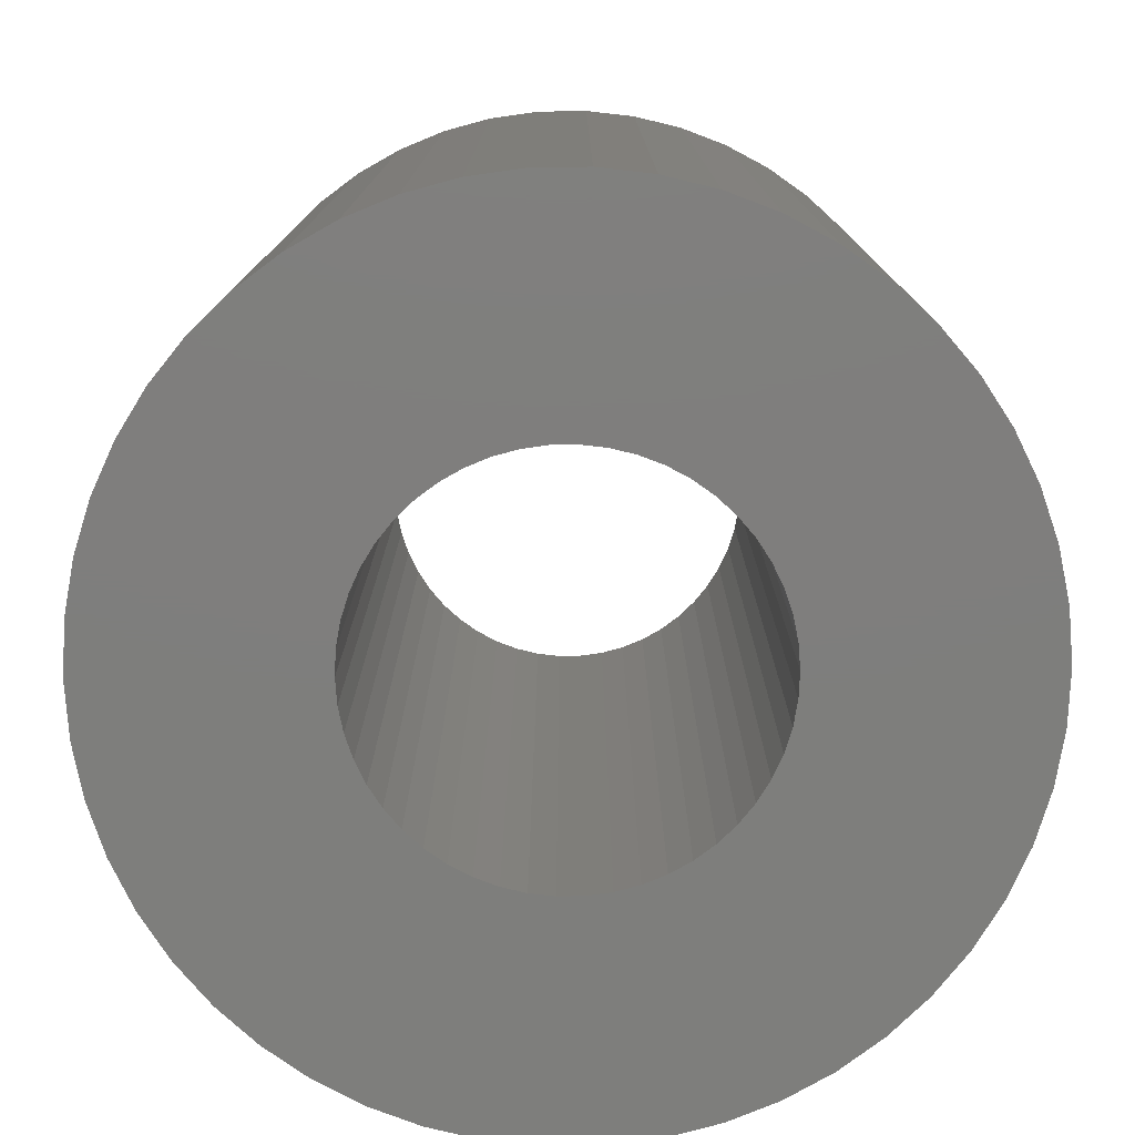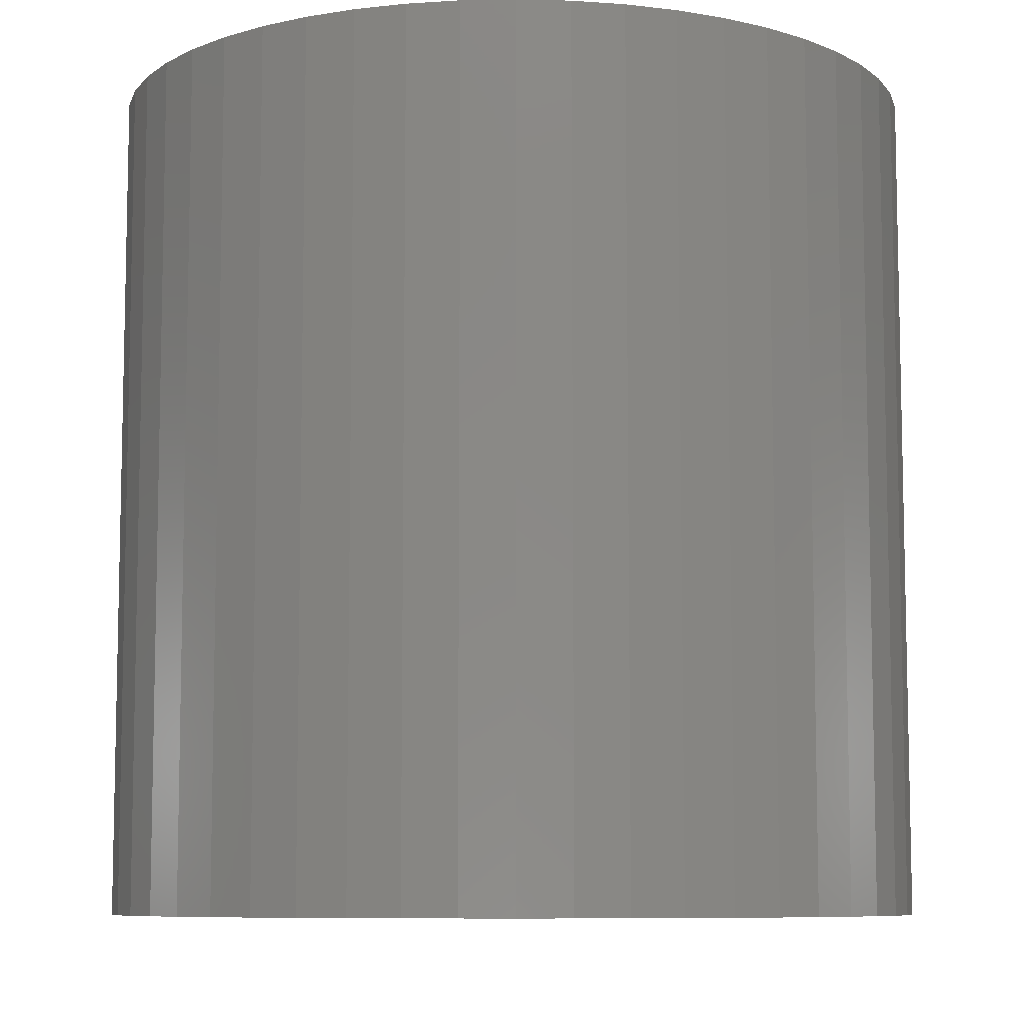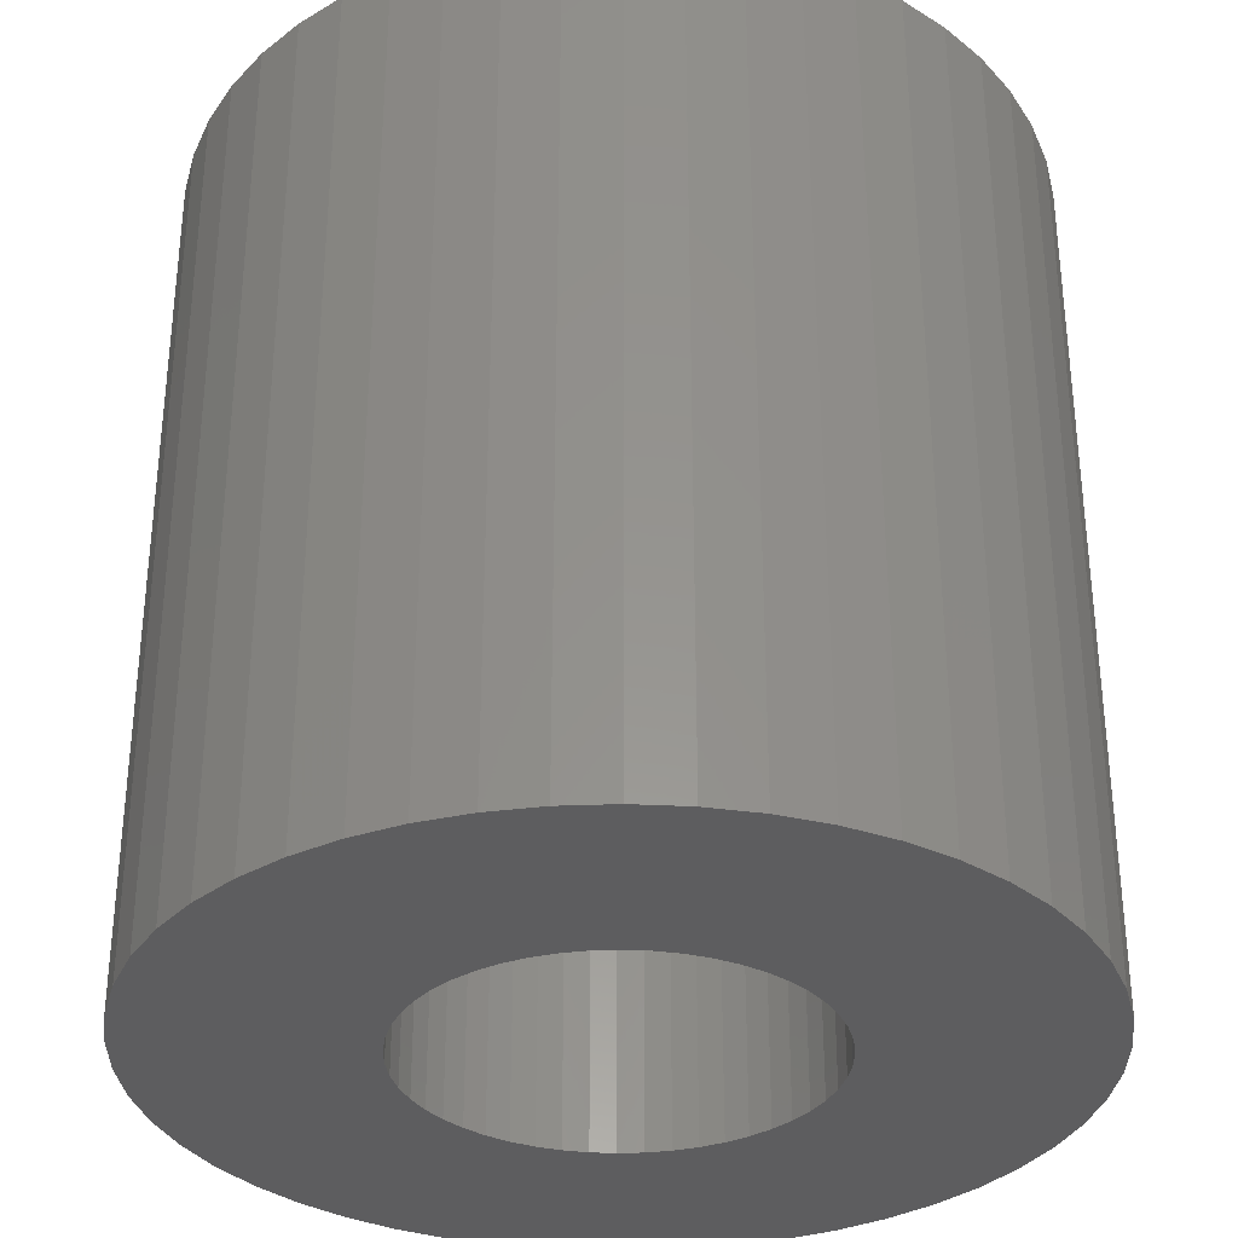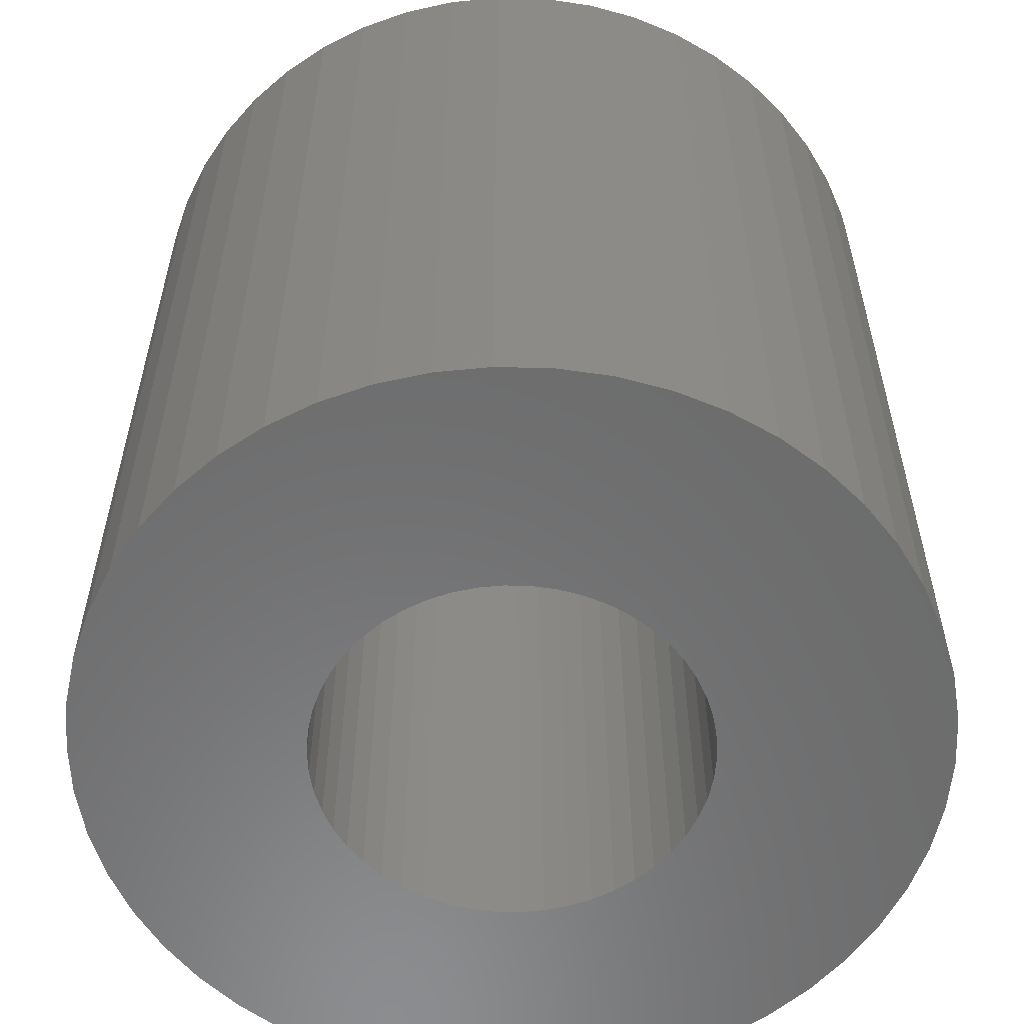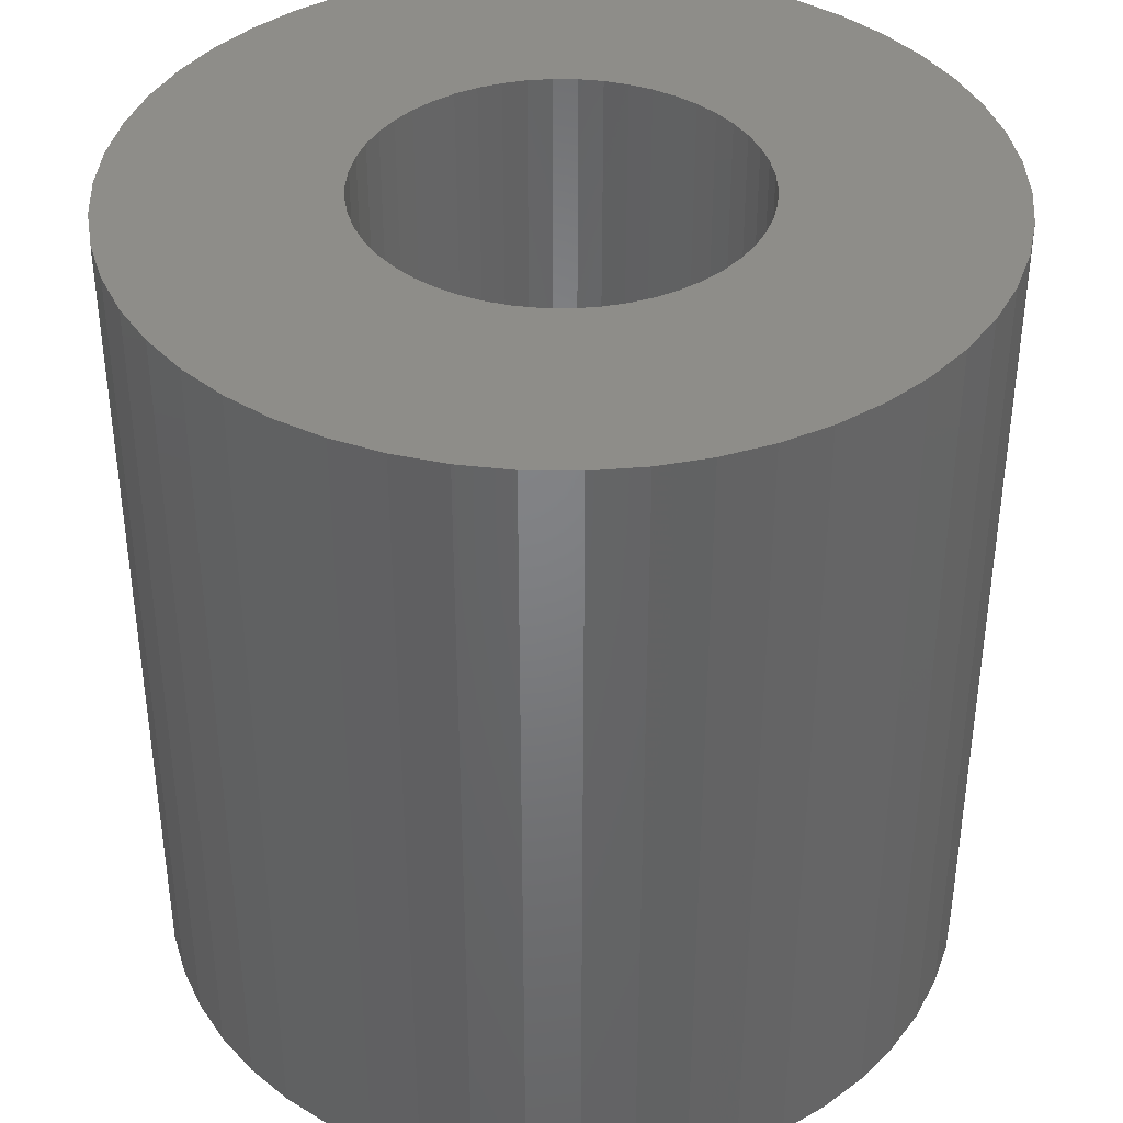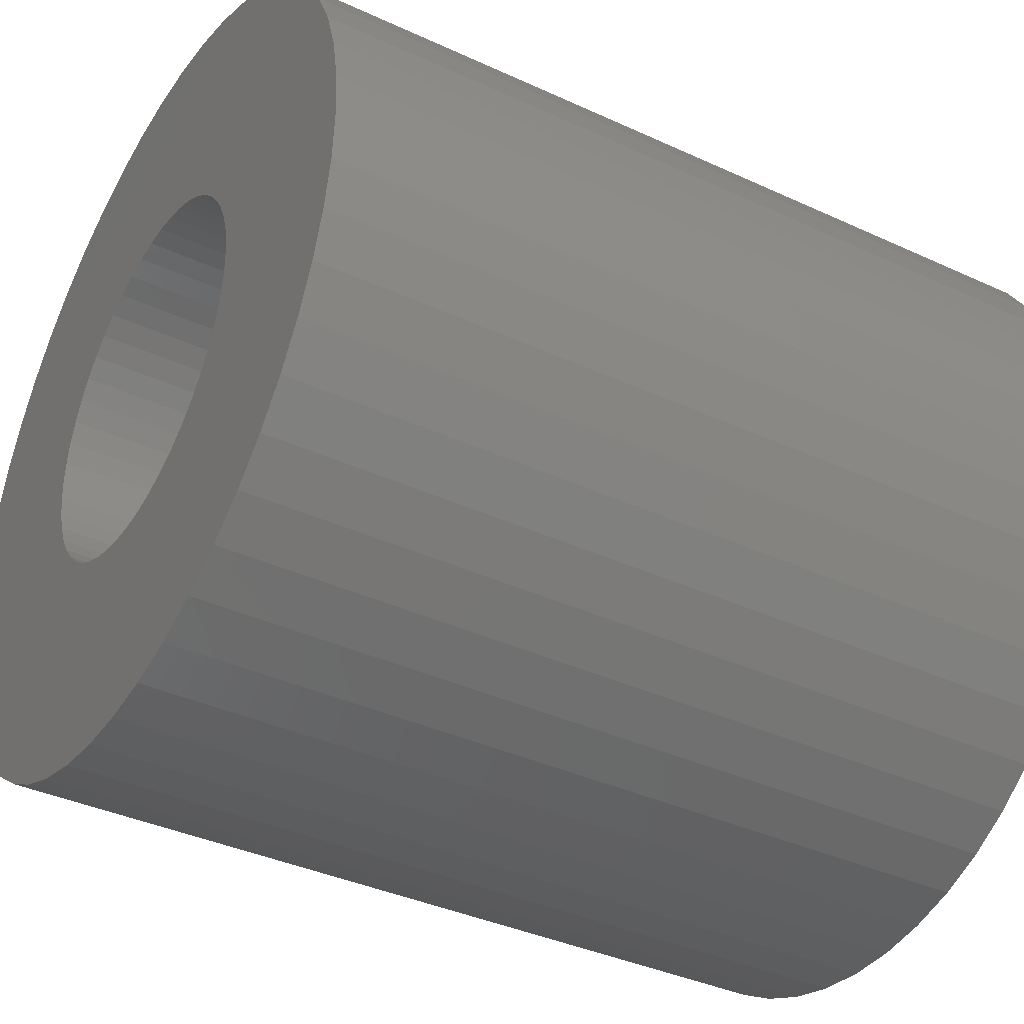
<metadata>
{"format":"stl","ext":"stl","renderer":"f3d","projection":"perspective","resolution":1024,"background":"white","views":[{"elev":-78.1,"azim":-35.2,"up":"+Z"},{"elev":-8.2,"azim":132.7,"up":"+Z"},{"elev":-33.1,"azim":-11.3,"up":"+Z"},{"elev":-57.7,"azim":142.6,"up":"+Z"},{"elev":39.0,"azim":-178.9,"up":"+Z"},{"elev":-37.7,"azim":59.4,"up":"+Y"}]}
</metadata>
<code>
# stl→obj: 200 verts, 400 faces
v 19.5 0 20
v 19.35 2.444 -20
v 19.35 2.444 20
v 19.5 0 -20
v -19.5 0 -20
v -19.35 2.444 20
v -19.35 2.444 -20
v -19.5 0 20
v 1.224 19.46 -20
v -1.224 19.46 20
v 1.224 19.46 20
v -1.224 19.46 -20
v -1.224 -19.46 -20
v 1.224 -19.46 20
v -1.224 -19.46 20
v 1.224 -19.46 -20
v 14.21 13.35 -20
v 12.43 15.03 20
v 14.21 13.35 20
v 12.43 15.03 -20
v -12.43 15.03 -20
v -14.21 13.35 20
v -12.43 15.03 20
v -14.21 13.35 -20
v -6.026 18.55 -20
v -8.303 17.64 20
v -6.026 18.55 20
v -8.303 17.64 -20
v 18.13 7.178 20
v 17.09 9.394 -20
v 17.09 9.394 20
v 18.13 7.178 -20
v 15.78 11.46 -20
v 15.78 11.46 20
v 8.303 17.64 -20
v 6.026 18.55 20
v 8.303 17.64 20
v 6.026 18.55 -20
v 10.45 16.46 -20
v 10.45 16.46 20
v -18.13 7.178 -20
v -17.09 9.394 20
v -17.09 9.394 -20
v -18.13 7.178 20
v -15.78 11.46 -20
v -15.78 11.46 20
v -18.89 4.849 -20
v -18.89 4.849 20
v -3.654 19.15 -20
v -3.654 19.15 20
v 3.654 -19.15 20
v 3.654 -19.15 -20
v 18.89 4.849 20
v 18.89 4.849 -20
v 3.654 19.15 20
v 3.654 19.15 -20
v 9 0 20
v 8.929 1.128 20
v 19.35 -2.444 20
v 8.717 2.238 20
v 8.929 -1.128 20
v 8.368 3.313 20
v 18.89 -4.849 20
v 7.887 4.336 20
v 8.717 -2.238 20
v 7.281 5.29 20
v 18.13 -7.178 20
v 6.561 6.161 20
v 8.368 -3.313 20
v 5.737 6.935 20
v 17.09 -9.394 20
v 7.887 -4.336 20
v 4.822 7.599 20
v 3.832 8.143 20
v 2.781 8.56 20
v 1.686 8.841 20
v 0.5651 8.982 20
v -0.5651 8.982 20
v -1.686 8.841 20
v -2.781 8.56 20
v -3.832 8.143 20
v -4.822 7.599 20
v -10.45 16.46 20
v -5.737 6.935 20
v -6.561 6.161 20
v -7.281 5.29 20
v -7.887 4.336 20
v 15.78 -11.46 20
v 7.281 -5.29 20
v 14.21 -13.35 20
v 6.561 -6.161 20
v 12.43 -15.03 20
v 5.737 -6.935 20
v 10.45 -16.46 20
v 4.822 -7.599 20
v 8.303 -17.64 20
v 3.832 -8.143 20
v 6.026 -18.55 20
v 2.781 -8.56 20
v 1.686 -8.841 20
v 0.5651 -8.982 20
v -0.5651 -8.982 20
v -1.686 -8.841 20
v -3.654 -19.15 20
v -2.781 -8.56 20
v -6.026 -18.55 20
v -3.832 -8.143 20
v -8.303 -17.64 20
v -4.822 -7.599 20
v -10.45 -16.46 20
v -5.737 -6.935 20
v -12.43 -15.03 20
v -6.561 -6.161 20
v -14.21 -13.35 20
v -7.281 -5.29 20
v -15.78 -11.46 20
v -7.887 -4.336 20
v -17.09 -9.394 20
v -8.368 -3.313 20
v -18.13 -7.178 20
v -8.717 -2.238 20
v -18.89 -4.849 20
v -8.929 -1.128 20
v -19.35 -2.444 20
v -9 0 20
v -8.368 3.313 20
v -8.717 2.238 20
v -8.929 1.128 20
v -10.45 16.46 -20
v 19.35 -2.444 -20
v 15.78 -11.46 -20
v 14.21 -13.35 -20
v 18.89 -4.849 -20
v 18.13 -7.178 -20
v -17.09 -9.394 -20
v -18.13 -7.178 -20
v 9 0 -20
v 8.929 -1.128 -20
v 8.717 -2.238 -20
v 8.929 1.128 -20
v 8.368 -3.313 -20
v 17.09 -9.394 -20
v 7.887 -4.336 -20
v 8.717 2.238 -20
v 7.281 -5.29 -20
v 6.561 -6.161 -20
v 12.43 -15.03 -20
v 8.368 3.313 -20
v 5.737 -6.935 -20
v 10.45 -16.46 -20
v 7.887 4.336 -20
v 4.822 -7.599 -20
v 8.303 -17.64 -20
v 3.832 -8.143 -20
v 6.026 -18.55 -20
v 2.781 -8.56 -20
v 1.686 -8.841 -20
v 0.5651 -8.982 -20
v -0.5651 -8.982 -20
v -1.686 -8.841 -20
v -3.654 -19.15 -20
v -2.781 -8.56 -20
v -6.026 -18.55 -20
v -3.832 -8.143 -20
v -8.303 -17.64 -20
v -4.822 -7.599 -20
v -10.45 -16.46 -20
v -5.737 -6.935 -20
v -12.43 -15.03 -20
v -6.561 -6.161 -20
v -14.21 -13.35 -20
v -7.281 -5.29 -20
v -15.78 -11.46 -20
v -7.887 -4.336 -20
v 7.281 5.29 -20
v 6.561 6.161 -20
v 5.737 6.935 -20
v 4.822 7.599 -20
v 3.832 8.143 -20
v 2.781 8.56 -20
v 1.686 8.841 -20
v 0.5651 8.982 -20
v -0.5651 8.982 -20
v -1.686 8.841 -20
v -2.781 8.56 -20
v -3.832 8.143 -20
v -4.822 7.599 -20
v -5.737 6.935 -20
v -6.561 6.161 -20
v -7.281 5.29 -20
v -7.887 4.336 -20
v -8.368 3.313 -20
v -8.717 2.238 -20
v -8.929 1.128 -20
v -9 0 -20
v -8.368 -3.313 -20
v -8.717 -2.238 -20
v -18.89 -4.849 -20
v -8.929 -1.128 -20
v -19.35 -2.444 -20
f 1 2 3
f 2 1 4
f 5 6 7
f 6 5 8
f 9 10 11
f 10 9 12
f 13 14 15
f 14 13 16
f 17 18 19
f 18 17 20
f 21 22 23
f 22 21 24
f 25 26 27
f 26 25 28
f 29 30 31
f 30 29 32
f 31 33 34
f 33 31 30
f 35 36 37
f 36 35 38
f 39 37 40
f 37 39 35
f 41 42 43
f 42 41 44
f 45 22 24
f 22 45 46
f 47 44 41
f 44 47 48
f 49 27 50
f 27 49 25
f 16 51 14
f 51 16 52
f 53 32 29
f 32 53 54
f 3 54 53
f 54 3 2
f 34 17 19
f 17 34 33
f 38 55 36
f 55 38 56
f 56 11 55
f 11 56 9
f 20 40 18
f 40 20 39
f 43 46 45
f 46 43 42
f 7 48 47
f 48 7 6
f 57 1 3
f 58 3 53
f 1 57 59
f 60 53 29
f 61 59 57
f 62 29 31
f 59 61 63
f 64 31 34
f 65 63 61
f 66 34 19
f 63 65 67
f 68 19 18
f 69 67 65
f 70 18 40
f 67 69 71
f 72 71 69
f 3 58 57
f 53 60 58
f 29 62 60
f 73 40 37
f 31 64 62
f 34 66 64
f 19 68 66
f 74 37 36
f 18 70 68
f 40 73 70
f 37 74 73
f 75 36 55
f 36 75 74
f 55 76 75
f 11 76 55
f 11 77 76
f 11 78 77
f 10 78 11
f 10 79 78
f 50 79 10
f 79 50 80
f 27 80 50
f 80 27 81
f 26 81 27
f 81 26 82
f 83 82 26
f 82 83 84
f 23 84 83
f 84 23 85
f 22 85 23
f 85 22 86
f 46 86 22
f 86 46 87
f 42 87 46
f 71 72 88
f 89 88 72
f 88 89 90
f 91 90 89
f 90 91 92
f 93 92 91
f 92 93 94
f 95 94 93
f 94 95 96
f 97 96 95
f 96 97 98
f 99 98 97
f 98 99 51
f 100 51 99
f 100 14 51
f 101 14 100
f 102 14 101
f 102 15 14
f 103 15 102
f 104 103 105
f 103 104 15
f 106 105 107
f 108 107 109
f 110 109 111
f 105 106 104
f 112 111 113
f 114 113 115
f 116 115 117
f 107 108 106
f 118 117 119
f 120 119 121
f 122 121 123
f 124 123 125
f 87 42 126
f 109 110 108
f 44 126 42
f 111 112 110
f 126 44 127
f 113 114 112
f 48 127 44
f 115 116 114
f 127 48 128
f 117 118 116
f 6 128 48
f 119 120 118
f 128 6 125
f 121 122 120
f 8 125 6
f 123 124 122
f 125 8 124
f 28 83 26
f 83 28 129
f 129 23 83
f 23 129 21
f 12 50 10
f 50 12 49
f 59 4 1
f 4 59 130
f 90 131 88
f 131 90 132
f 67 133 63
f 133 67 134
f 63 130 59
f 130 63 133
f 135 120 136
f 120 135 118
f 137 4 130
f 138 130 133
f 4 137 2
f 139 133 134
f 140 2 137
f 141 134 142
f 2 140 54
f 143 142 131
f 144 54 140
f 145 131 132
f 54 144 32
f 146 132 147
f 148 32 144
f 149 147 150
f 32 148 30
f 151 30 148
f 130 138 137
f 133 139 138
f 134 141 139
f 152 150 153
f 142 143 141
f 131 145 143
f 132 146 145
f 154 153 155
f 147 149 146
f 150 152 149
f 153 154 152
f 156 155 52
f 155 156 154
f 52 157 156
f 16 157 52
f 16 158 157
f 16 159 158
f 13 159 16
f 13 160 159
f 161 160 13
f 160 161 162
f 163 162 161
f 162 163 164
f 165 164 163
f 164 165 166
f 167 166 165
f 166 167 168
f 169 168 167
f 168 169 170
f 171 170 169
f 170 171 172
f 173 172 171
f 172 173 174
f 135 174 173
f 30 151 33
f 175 33 151
f 33 175 17
f 176 17 175
f 17 176 20
f 177 20 176
f 20 177 39
f 178 39 177
f 39 178 35
f 179 35 178
f 35 179 38
f 180 38 179
f 38 180 56
f 181 56 180
f 181 9 56
f 182 9 181
f 183 9 182
f 183 12 9
f 184 12 183
f 49 184 185
f 184 49 12
f 25 185 186
f 28 186 187
f 129 187 188
f 185 25 49
f 21 188 189
f 24 189 190
f 45 190 191
f 186 28 25
f 43 191 192
f 41 192 193
f 47 193 194
f 7 194 195
f 174 135 196
f 187 129 28
f 136 196 135
f 188 21 129
f 196 136 197
f 189 24 21
f 198 197 136
f 190 45 24
f 197 198 199
f 191 43 45
f 200 199 198
f 192 41 43
f 199 200 195
f 193 47 41
f 5 195 200
f 194 7 47
f 195 5 7
f 153 94 96
f 94 153 150
f 147 90 92
f 90 147 132
f 88 142 71
f 142 88 131
f 136 122 198
f 122 136 120
f 155 96 98
f 96 155 153
f 52 98 51
f 98 52 155
f 71 134 67
f 134 71 142
f 161 15 104
f 15 161 13
f 165 106 108
f 106 165 163
f 163 104 106
f 104 163 161
f 171 116 173
f 116 171 114
f 171 112 114
f 112 171 169
f 198 124 200
f 124 198 122
f 200 8 5
f 8 200 124
f 150 92 94
f 92 150 147
f 173 118 135
f 118 173 116
f 167 108 110
f 108 167 165
f 169 110 112
f 110 169 167
f 137 58 140
f 58 137 57
f 125 194 128
f 194 125 195
f 183 77 78
f 77 183 182
f 158 102 101
f 102 158 159
f 177 68 70
f 68 177 176
f 189 84 85
f 84 189 188
f 186 80 81
f 80 186 185
f 148 64 151
f 64 148 62
f 140 60 144
f 60 140 58
f 151 66 175
f 66 151 64
f 180 74 75
f 74 180 179
f 181 75 76
f 75 181 180
f 179 73 74
f 73 179 178
f 126 191 87
f 191 126 192
f 87 190 86
f 190 87 191
f 127 192 126
f 192 127 193
f 188 82 84
f 82 188 187
f 185 79 80
f 79 185 184
f 157 101 100
f 101 157 158
f 144 62 148
f 62 144 60
f 175 68 176
f 68 175 66
f 182 76 77
f 76 182 181
f 178 70 73
f 70 178 177
f 86 189 85
f 189 86 190
f 128 193 127
f 193 128 194
f 187 81 82
f 81 187 186
f 184 78 79
f 78 184 183
f 146 89 145
f 89 146 91
f 139 61 138
f 61 139 65
f 115 174 117
f 174 115 172
f 117 196 119
f 196 117 174
f 154 99 97
f 99 154 156
f 146 93 91
f 93 146 149
f 141 65 139
f 65 141 69
f 143 69 141
f 69 143 72
f 145 72 143
f 72 145 89
f 138 57 137
f 57 138 61
f 162 107 105
f 107 162 164
f 160 105 103
f 105 160 162
f 113 172 115
f 172 113 170
f 119 197 121
f 197 119 196
f 156 100 99
f 100 156 157
f 152 97 95
f 97 152 154
f 149 95 93
f 95 149 152
f 159 103 102
f 103 159 160
f 168 113 111
f 113 168 170
f 121 199 123
f 199 121 197
f 123 195 125
f 195 123 199
f 166 111 109
f 111 166 168
f 164 109 107
f 109 164 166

</code>
